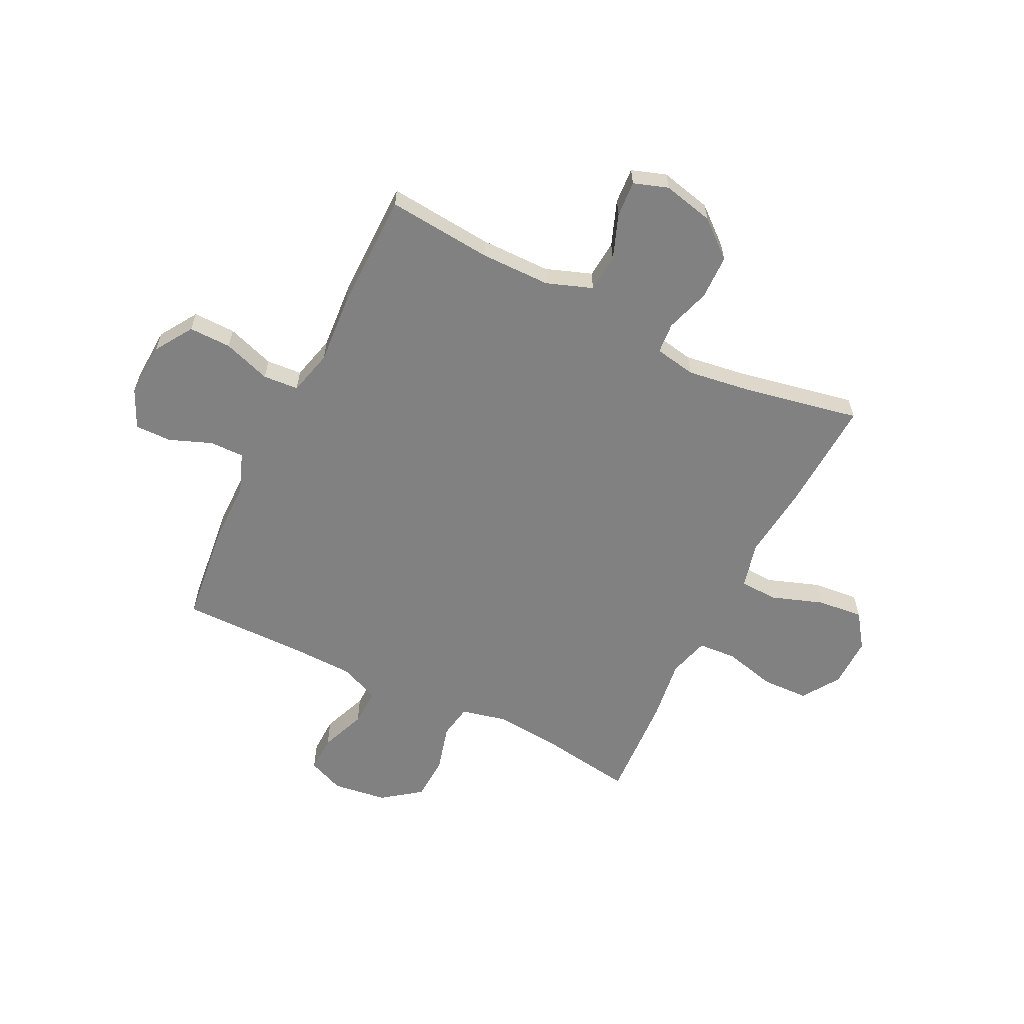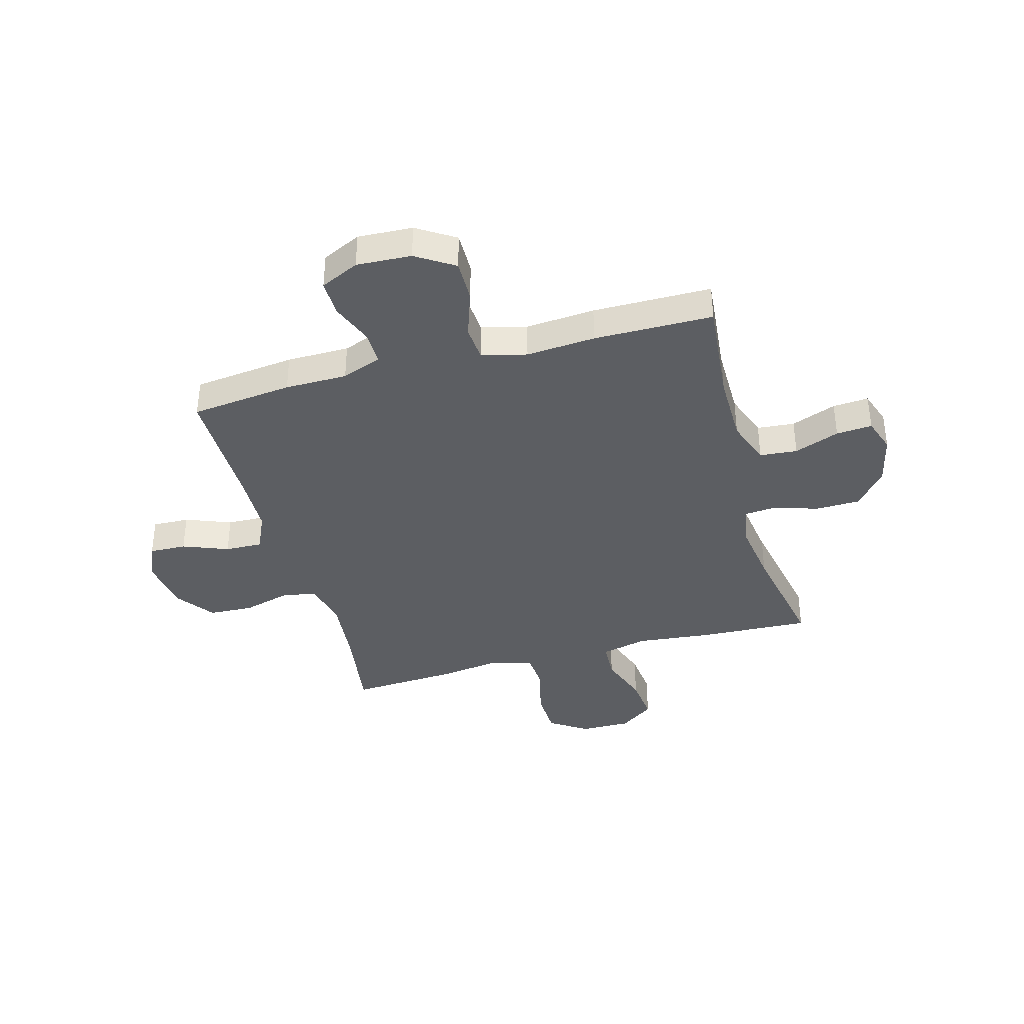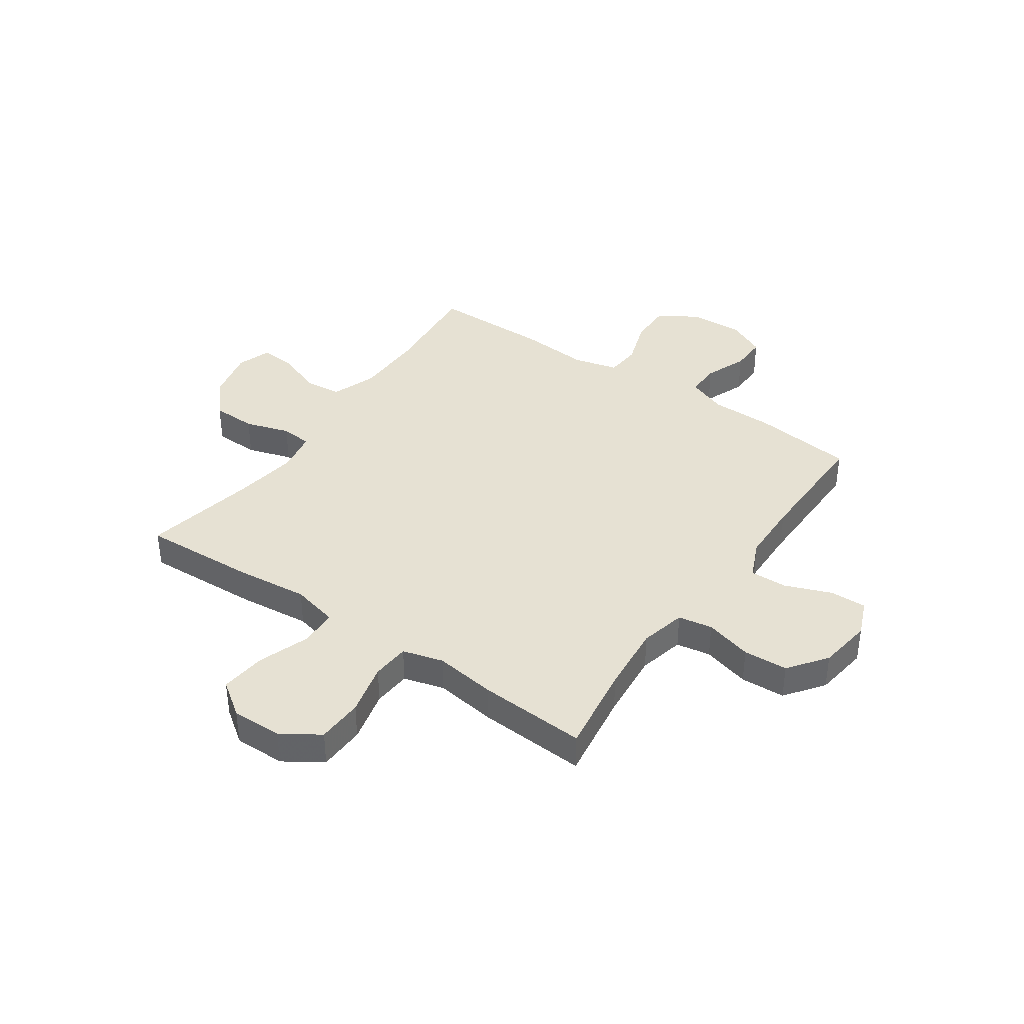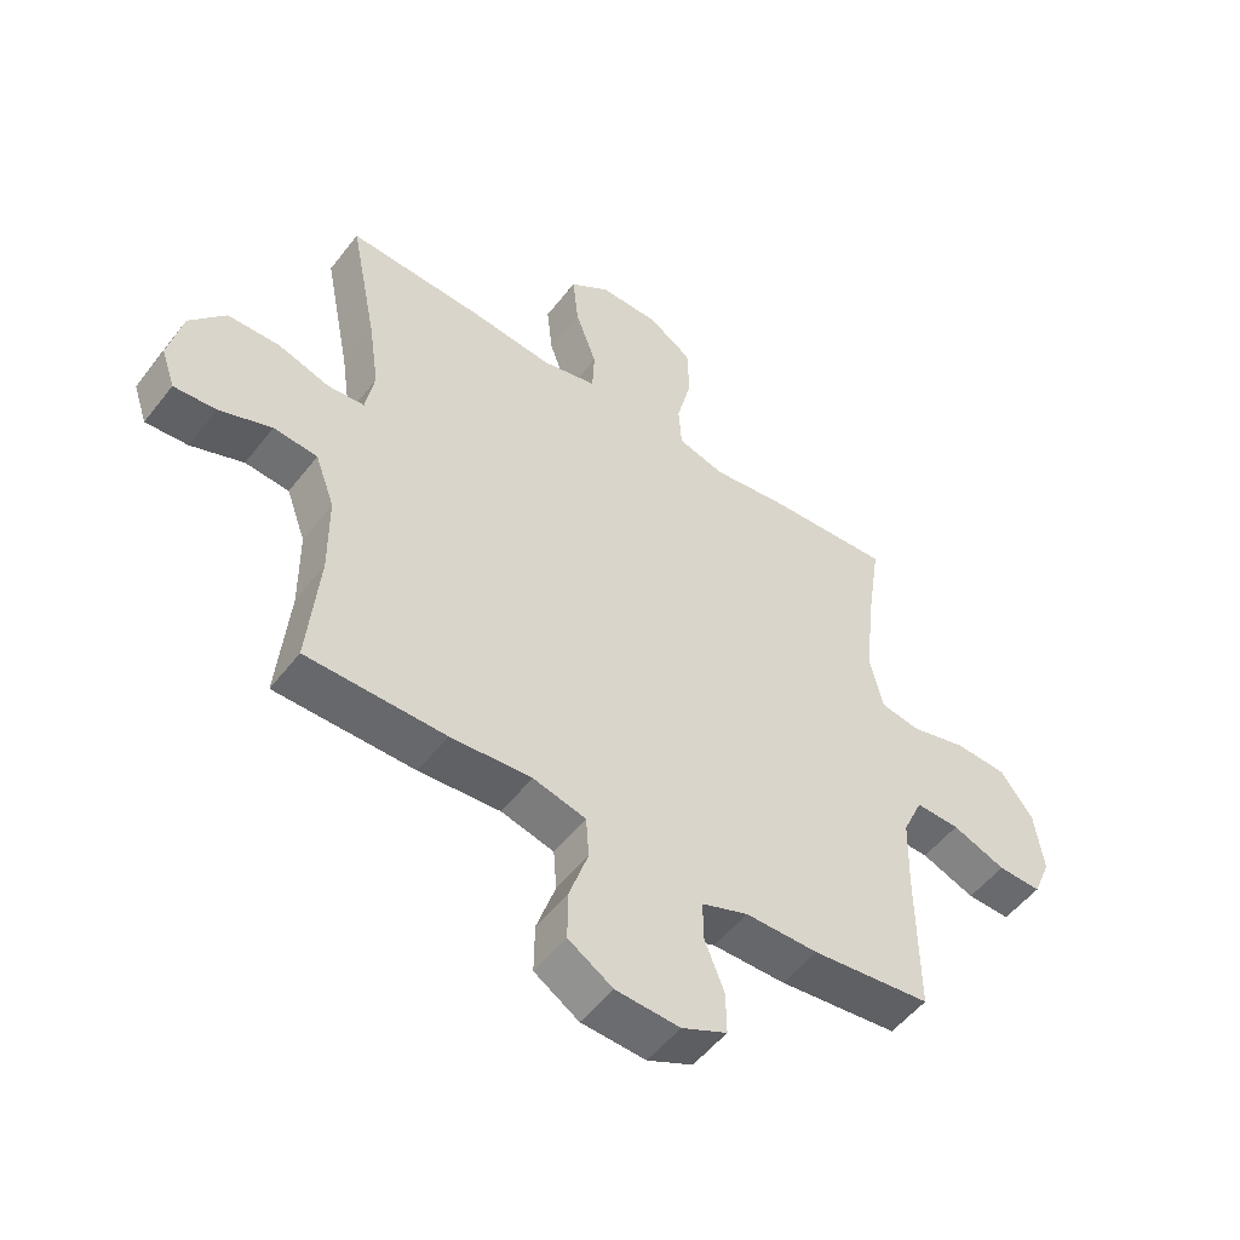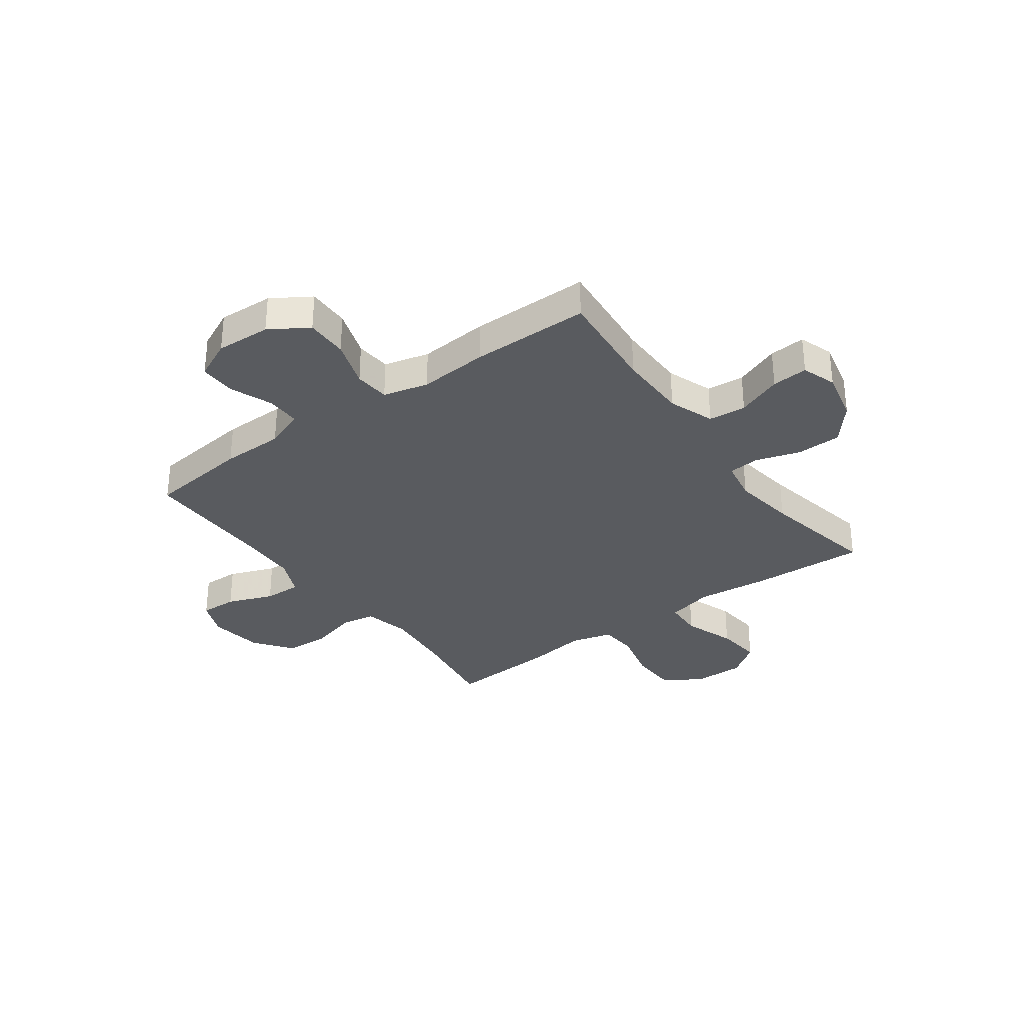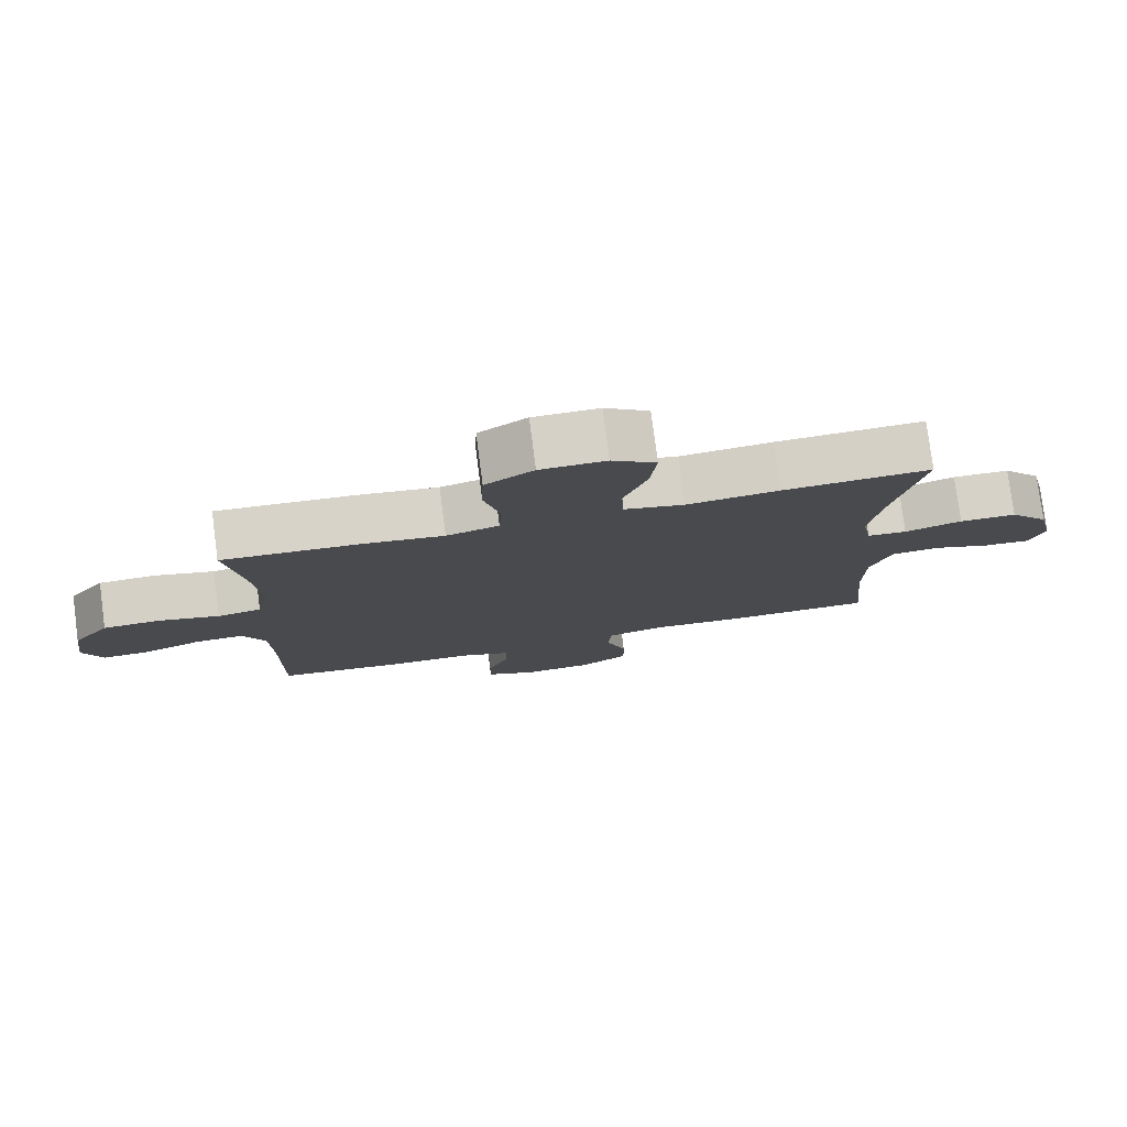
<metadata>
{"format":"obj","ext":"obj","renderer":"f3d","projection":"perspective","resolution":1024,"background":"white","views":[{"elev":-60.5,"azim":-116.4,"up":"+Y"},{"elev":-38.0,"azim":-164.7,"up":"+Y"},{"elev":38.8,"azim":34.7,"up":"+Y"},{"elev":-52.3,"azim":-36.7,"up":"+Z"},{"elev":-32.4,"azim":-143.9,"up":"+Y"},{"elev":78.5,"azim":172.6,"up":"+Z"}]}
</metadata>
<code>
v -0.5 0.07 0.5
v -0.286 0.07 0.49
v -0.152 0.07 0.476
v -0.065 0.07 0.497
v -0.062 0.07 0.568
v -0.096 0.07 0.664
v -0.105 0.07 0.75
v -0.041 0.07 0.796
v 0.054 0.07 0.795
v 0.124 0.07 0.749
v 0.127 0.07 0.662
v 0.103 0.07 0.564
v 0.108 0.07 0.493
v 0.184 0.07 0.472
v 0.299 0.07 0.488
v 0.5 0.07 0.5
v 0.475 0.07 0.332
v 0.463 0.07 0.204
v 0.483 0.07 0.118
v 0.547 0.07 0.107
v 0.635 0.07 0.131
v 0.718 0.07 0.127
v 0.771 0.07 0.056
v 0.785 0.07 -0.045
v 0.757 0.07 -0.113
v 0.688 0.07 -0.111
v 0.603 0.07 -0.078
v 0.533 0.07 -0.076
v 0.501 0.07 -0.148
v 0.498 0.07 -0.262
v 0.5 0.07 -0.5
v 0.31 0.07 -0.522
v 0.194 0.07 -0.523
v 0.12 0.07 -0.551
v 0.121 0.07 -0.615
v 0.152 0.07 -0.694
v 0.153 0.07 -0.762
v 0.081 0.07 -0.796
v -0.021 0.07 -0.791
v -0.092 0.07 -0.746
v -0.091 0.07 -0.667
v -0.061 0.07 -0.578
v -0.066 0.07 -0.512
v -0.15 0.07 -0.491
v -0.279 0.07 -0.501
v -0.5 0.07 -0.5
v -0.482 0.07 -0.305
v -0.483 0.07 -0.174
v -0.514 0.07 -0.089
v -0.584 0.07 -0.083
v -0.668 0.07 -0.115
v -0.735 0.07 -0.12
v -0.757 0.07 -0.056
v -0.735 0.07 0.039
v -0.678 0.07 0.107
v -0.595 0.07 0.109
v -0.512 0.07 0.083
v -0.454 0.07 0.088
v -0.44 0.07 0.165
v -0.457 0.07 0.282
v -0.5 0 0.5
v -0.286 0 0.49
v -0.152 0 0.476
v -0.065 0 0.497
v -0.062 0 0.568
v -0.096 0 0.664
v -0.105 0 0.75
v -0.041 0 0.796
v 0.054 0 0.795
v 0.124 0 0.749
v 0.127 0 0.662
v 0.103 0 0.564
v 0.108 0 0.493
v 0.184 0 0.472
v 0.299 0 0.488
v 0.5 0 0.5
v 0.475 0 0.332
v 0.463 0 0.204
v 0.483 0 0.118
v 0.547 0 0.107
v 0.635 0 0.131
v 0.718 0 0.127
v 0.771 0 0.056
v 0.785 0 -0.045
v 0.757 0 -0.113
v 0.688 0 -0.111
v 0.603 0 -0.078
v 0.533 0 -0.076
v 0.501 0 -0.148
v 0.498 0 -0.262
v 0.5 0 -0.5
v 0.31 0 -0.522
v 0.194 0 -0.523
v 0.12 0 -0.551
v 0.121 0 -0.615
v 0.152 0 -0.694
v 0.153 0 -0.762
v 0.081 0 -0.796
v -0.021 0 -0.791
v -0.092 0 -0.746
v -0.091 0 -0.667
v -0.061 0 -0.578
v -0.066 0 -0.512
v -0.15 0 -0.491
v -0.279 0 -0.501
v -0.5 0 -0.5
v -0.482 0 -0.305
v -0.483 0 -0.174
v -0.514 0 -0.089
v -0.584 0 -0.083
v -0.668 0 -0.115
v -0.735 0 -0.12
v -0.757 0 -0.056
v -0.735 0 0.039
v -0.678 0 0.107
v -0.595 0 0.109
v -0.512 0 0.083
v -0.454 0 0.088
v -0.44 0 0.165
v -0.457 0 0.282
f 55 56 57
f 54 55 57
f 53 54 57
f 52 53 57
f 51 52 57
f 50 51 57
f 49 50 57 58
f 48 49 58
f 47 48 58 59
f 44 45 46 47
f 43 44 47 59
f 40 41 42
f 39 40 42
f 38 39 42
f 37 38 42
f 36 37 42
f 35 36 42
f 34 35 42 43
f 43 59 60
f 34 43 60
f 33 34 60
f 1 2 3
f 60 1 3
f 33 60 3
f 32 33 3
f 31 32 3
f 30 31 3
f 25 26 27
f 24 25 27
f 23 24 27
f 22 23 27
f 21 22 27
f 20 21 27
f 19 20 27 28
f 14 15 16 17
f 13 14 17 18
f 10 11 12
f 9 10 12
f 8 9 12
f 7 8 12
f 6 7 12
f 5 6 12
f 4 5 12 13
f 13 18 19
f 4 13 19
f 3 4 19
f 30 3 19
f 29 30 19
f 19 28 29
f 117 116 115
f 117 115 114
f 117 114 113
f 117 113 112
f 117 112 111
f 117 111 110
f 118 117 110 109
f 118 109 108
f 119 118 108 107
f 107 106 105 104
f 119 107 104 103
f 102 101 100
f 102 100 99
f 102 99 98
f 102 98 97
f 102 97 96
f 102 96 95
f 103 102 95 94
f 120 119 103
f 120 103 94
f 120 94 93
f 63 62 61
f 63 61 120
f 63 120 93
f 63 93 92
f 63 92 91
f 63 91 90
f 87 86 85
f 87 85 84
f 87 84 83
f 87 83 82
f 87 82 81
f 87 81 80
f 88 87 80 79
f 77 76 75 74
f 78 77 74 73
f 72 71 70
f 72 70 69
f 72 69 68
f 72 68 67
f 72 67 66
f 72 66 65
f 73 72 65 64
f 79 78 73
f 79 73 64
f 79 64 63
f 79 63 90
f 79 90 89
f 89 88 79
f 1 61 62 2
f 2 62 63 3
f 3 63 64 4
f 4 64 65 5
f 5 65 66 6
f 6 66 67 7
f 7 67 68 8
f 8 68 69 9
f 9 69 70 10
f 10 70 71 11
f 11 71 72 12
f 12 72 73 13
f 13 73 74 14
f 14 74 75 15
f 15 75 76 16
f 16 76 77 17
f 17 77 78 18
f 18 78 79 19
f 19 79 80 20
f 20 80 81 21
f 21 81 82 22
f 22 82 83 23
f 23 83 84 24
f 24 84 85 25
f 25 85 86 26
f 26 86 87 27
f 27 87 88 28
f 28 88 89 29
f 29 89 90 30
f 30 90 91 31
f 31 91 92 32
f 32 92 93 33
f 33 93 94 34
f 34 94 95 35
f 35 95 96 36
f 36 96 97 37
f 37 97 98 38
f 38 98 99 39
f 39 99 100 40
f 40 100 101 41
f 41 101 102 42
f 42 102 103 43
f 43 103 104 44
f 44 104 105 45
f 45 105 106 46
f 46 106 107 47
f 47 107 108 48
f 48 108 109 49
f 49 109 110 50
f 50 110 111 51
f 51 111 112 52
f 52 112 113 53
f 53 113 114 54
f 54 114 115 55
f 55 115 116 56
f 56 116 117 57
f 57 117 118 58
f 58 118 119 59
f 59 119 120 60
f 60 120 61 1

</code>
